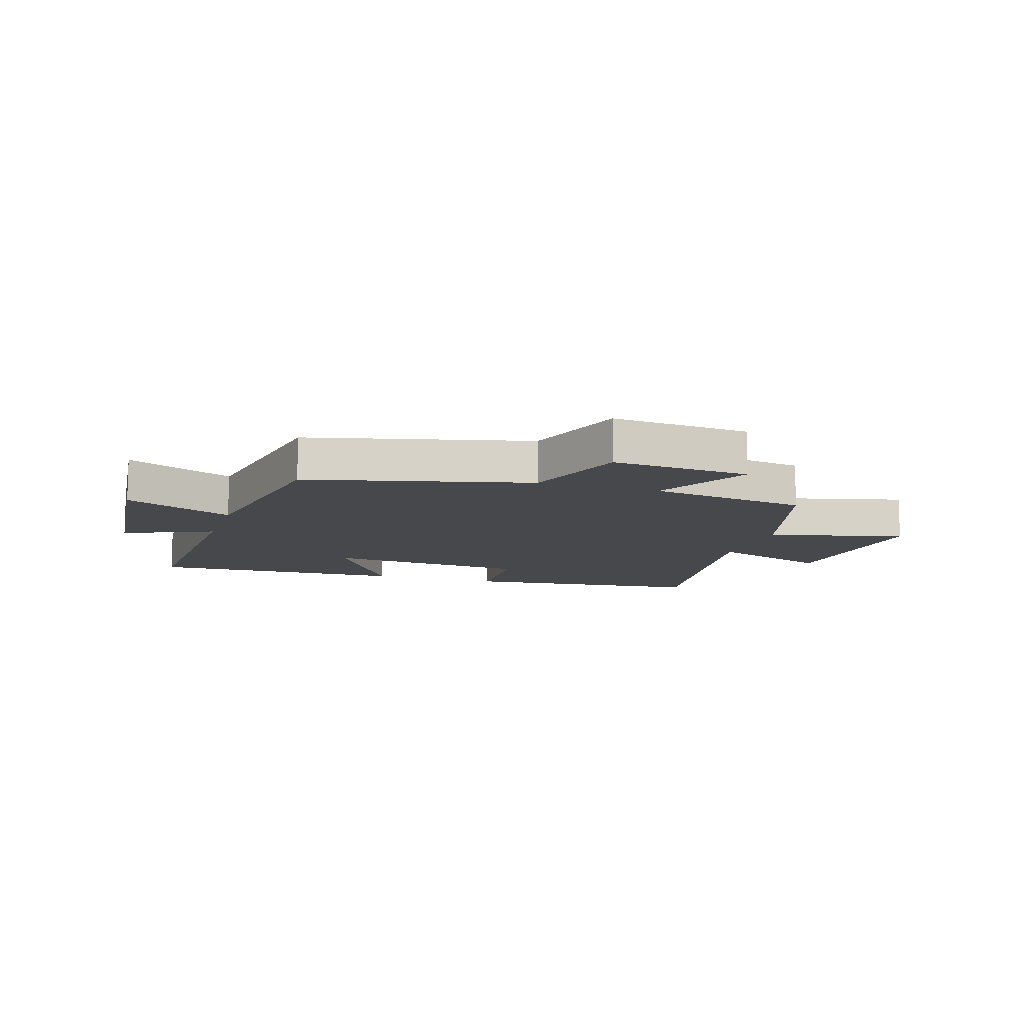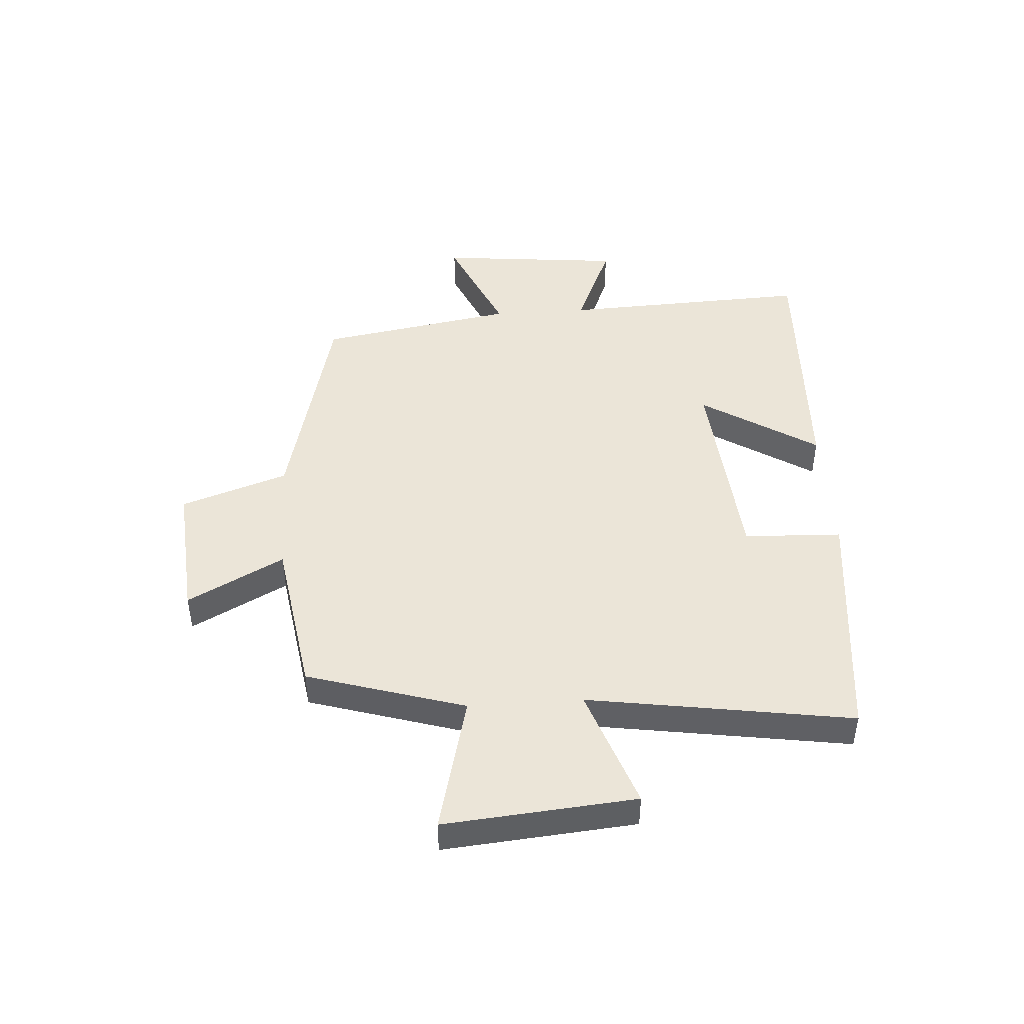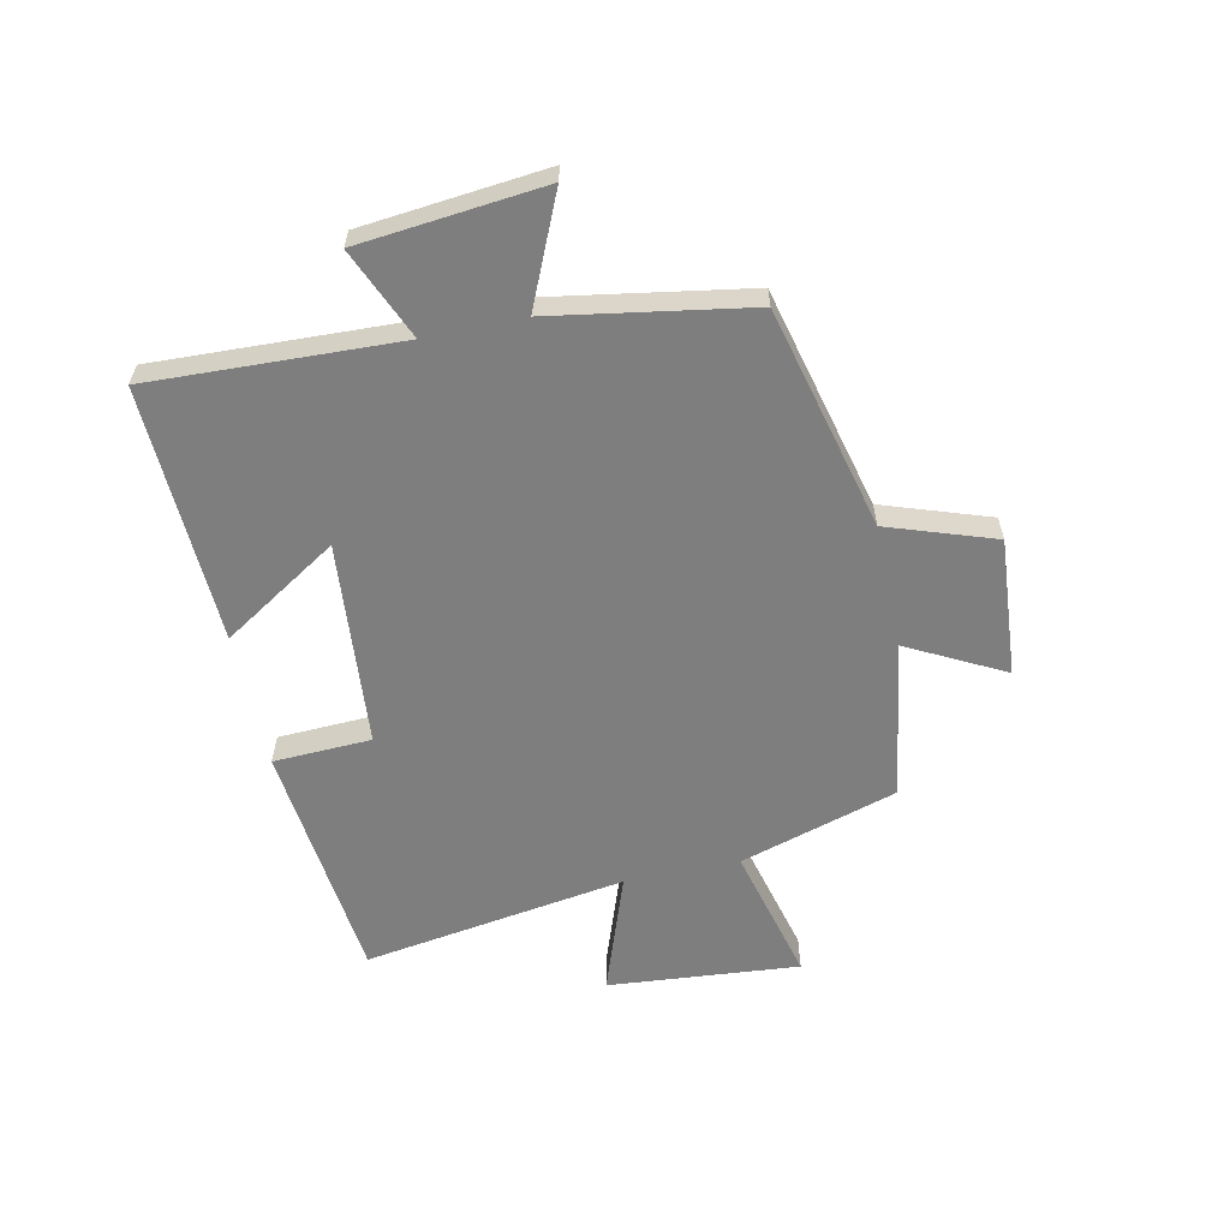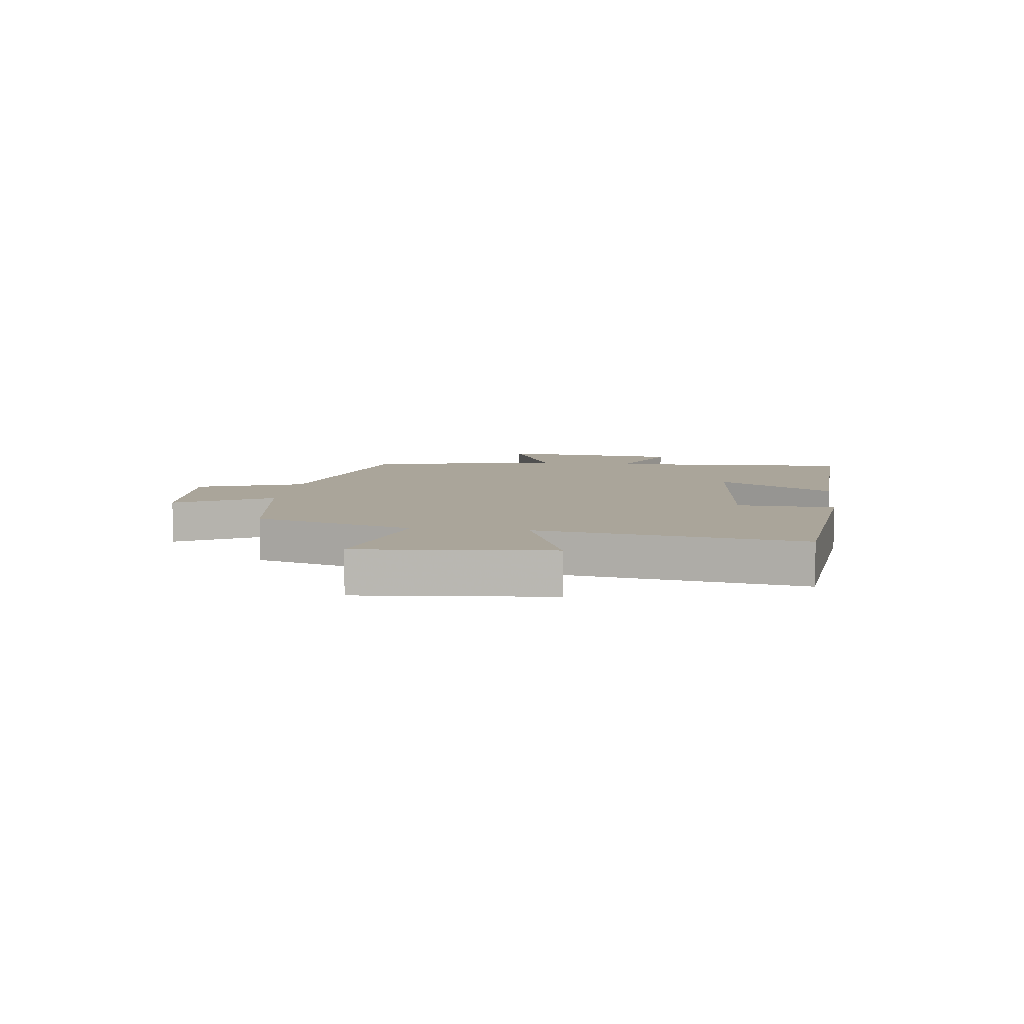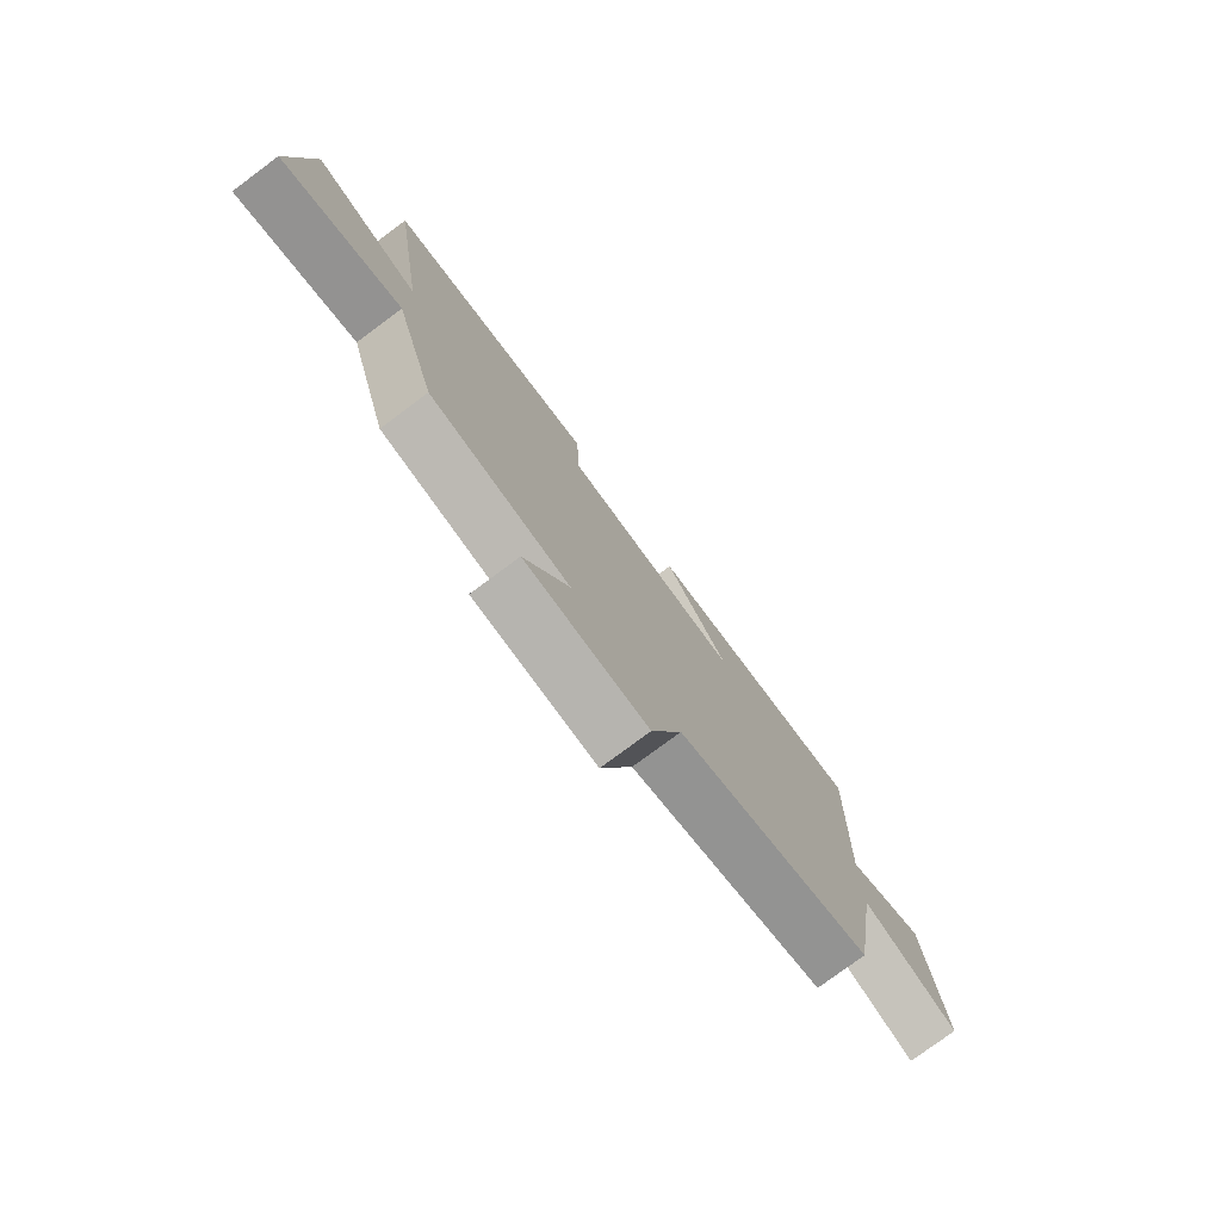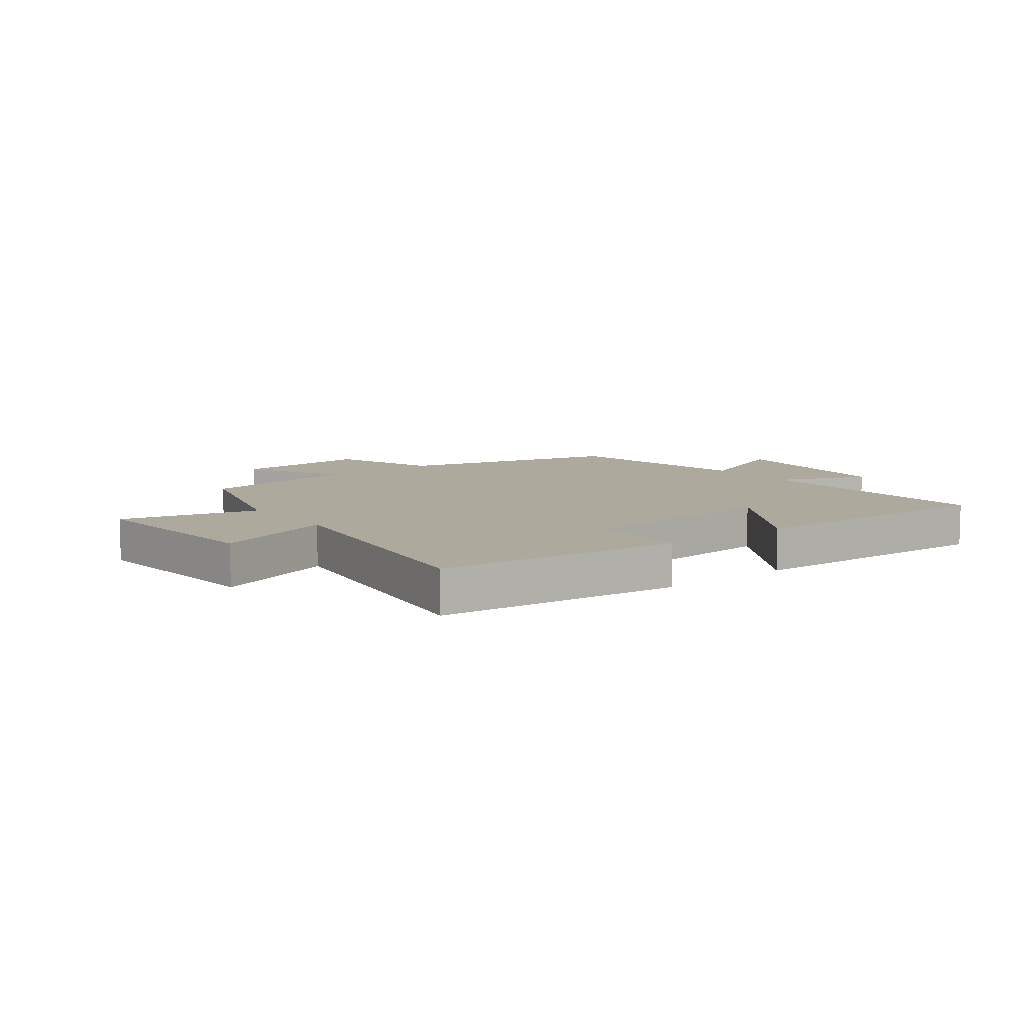
<metadata>
{"format":"obj","ext":"obj","renderer":"f3d","projection":"perspective","resolution":1024,"background":"white","views":[{"elev":-11.1,"azim":162.3,"up":"+Y"},{"elev":46.0,"azim":-93.9,"up":"+Y"},{"elev":-59.5,"azim":102.0,"up":"+Y"},{"elev":7.6,"azim":-83.0,"up":"+Y"},{"elev":-77.5,"azim":-53.4,"up":"+Z"},{"elev":8.9,"azim":-37.6,"up":"+Y"}]}
</metadata>
<code>
v -0.57 0.07 0.455
v -0.154 0.07 0.5
v -0.147 0.07 0.333
v 0.203 0.07 0.303
v 0.078 0.07 0.5
v 0.517 0.07 0.518
v 0.5 0.07 0.094
v 0.654 0.07 0.16
v 0.686 0.07 -0.154
v 0.5 0.07 -0.072
v 0.444 0.07 -0.406
v 0.065 0.07 -0.5
v 0.003 0.07 -0.682
v -0.233 0.07 -0.664
v -0.147 0.07 -0.5
v -0.418 0.07 -0.458
v -0.5 0.07 -0.189
v -0.734 0.07 -0.248
v -0.706 0.07 0.078
v -0.5 0.07 0.005
v -0.57 0 0.455
v -0.154 0 0.5
v -0.147 0 0.333
v 0.203 0 0.303
v 0.078 0 0.5
v 0.517 0 0.518
v 0.5 0 0.094
v 0.654 0 0.16
v 0.686 0 -0.154
v 0.5 0 -0.072
v 0.444 0 -0.406
v 0.065 0 -0.5
v 0.003 0 -0.682
v -0.233 0 -0.664
v -0.147 0 -0.5
v -0.418 0 -0.458
v -0.5 0 -0.189
v -0.734 0 -0.248
v -0.706 0 0.078
v -0.5 0 0.005
f 17 18 19 20
f 15 16 17 20
f 15 20 1 2
f 12 13 14 15
f 10 11 12 15
f 7 8 9 10
f 7 10 15
f 4 5 6 7
f 3 4 7 15
f 2 3 15
f 40 39 38 37
f 40 37 36 35
f 22 21 40 35
f 35 34 33 32
f 35 32 31 30
f 30 29 28 27
f 35 30 27
f 27 26 25 24
f 35 27 24 23
f 35 23 22
f 1 21 22 2
f 2 22 23 3
f 3 23 24 4
f 4 24 25 5
f 5 25 26 6
f 6 26 27 7
f 7 27 28 8
f 8 28 29 9
f 9 29 30 10
f 10 30 31 11
f 11 31 32 12
f 12 32 33 13
f 13 33 34 14
f 14 34 35 15
f 15 35 36 16
f 16 36 37 17
f 17 37 38 18
f 18 38 39 19
f 19 39 40 20
f 20 40 21 1

</code>
